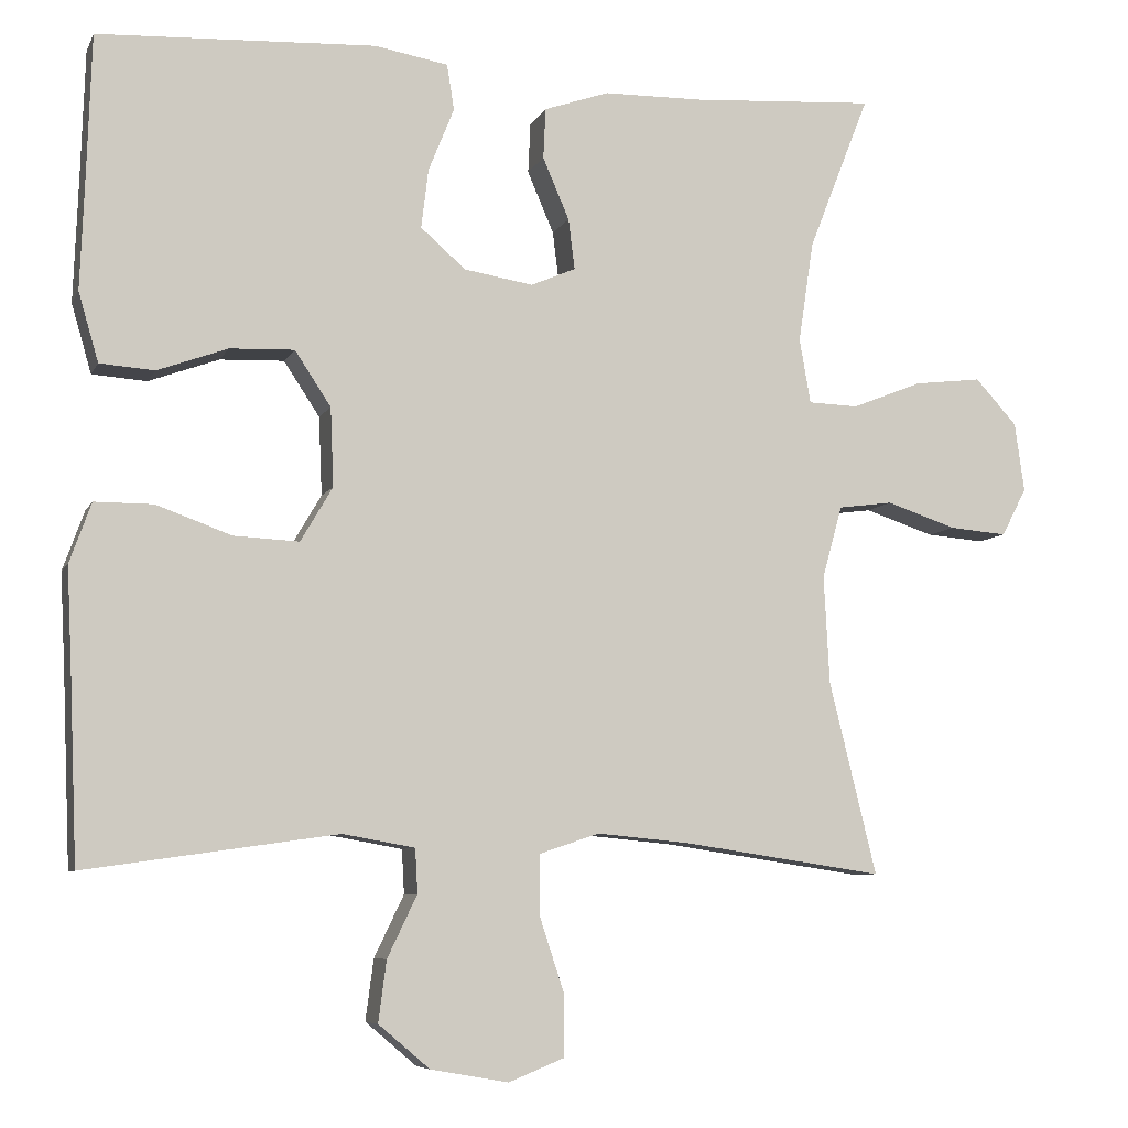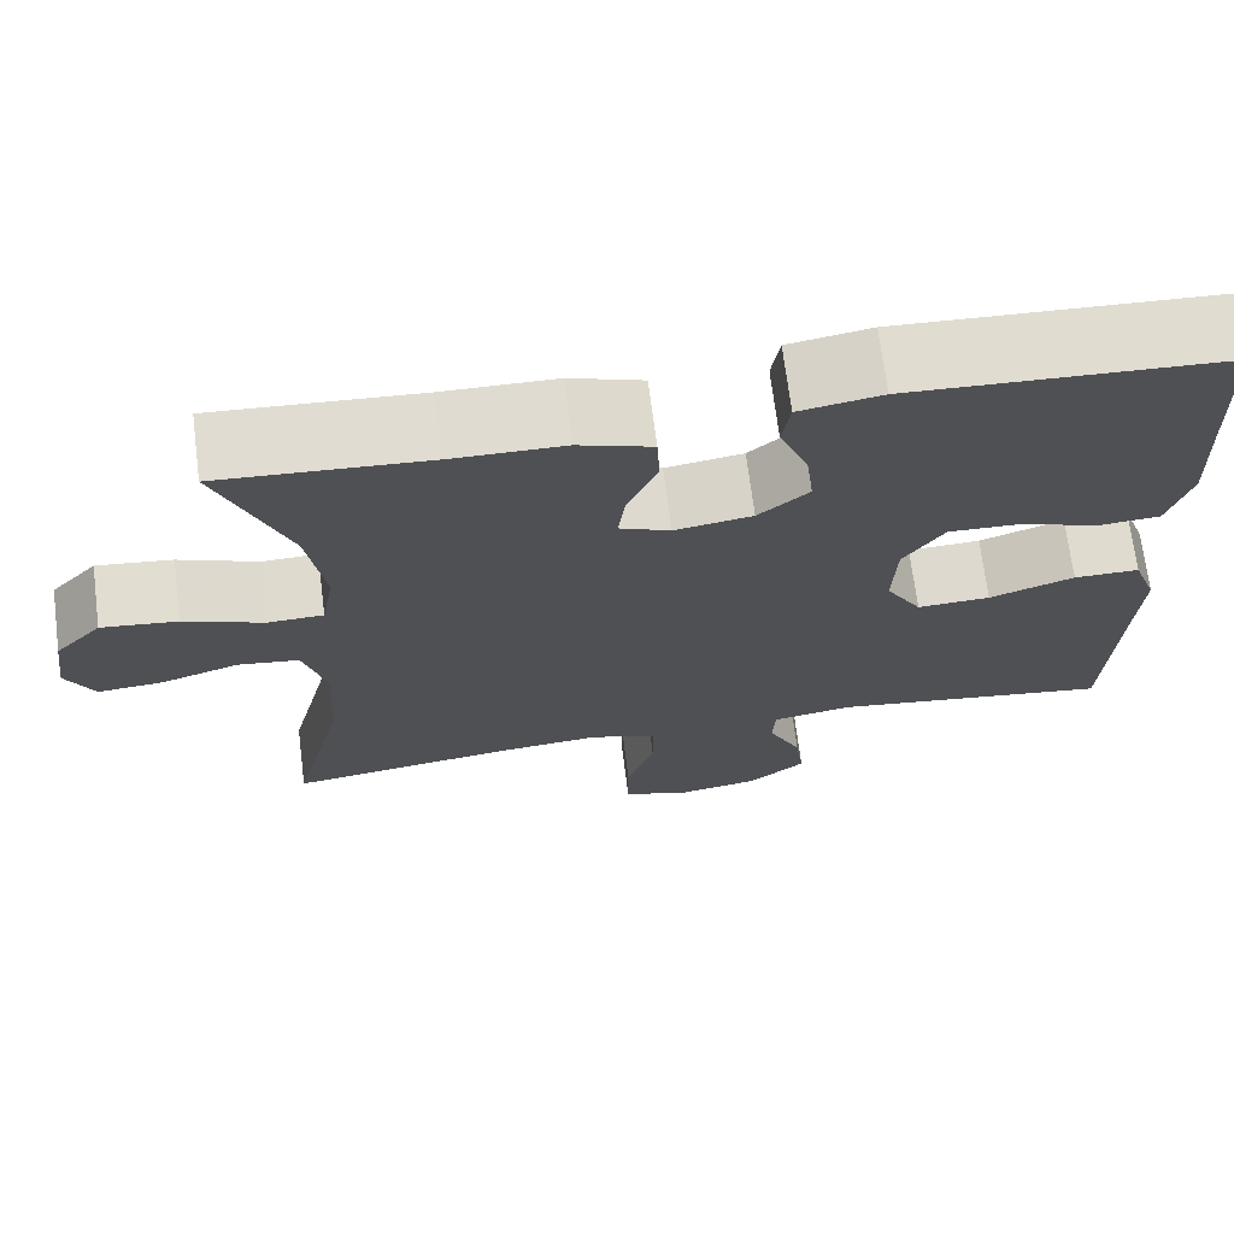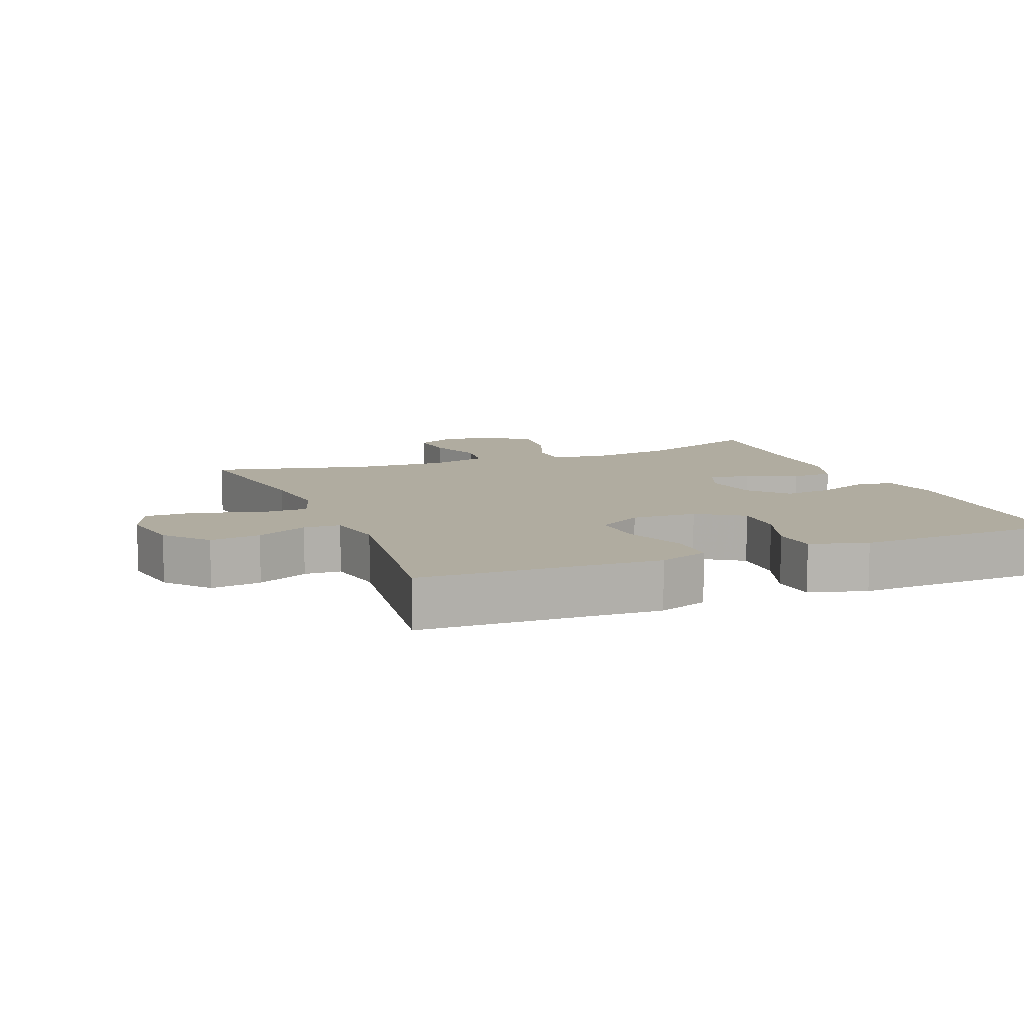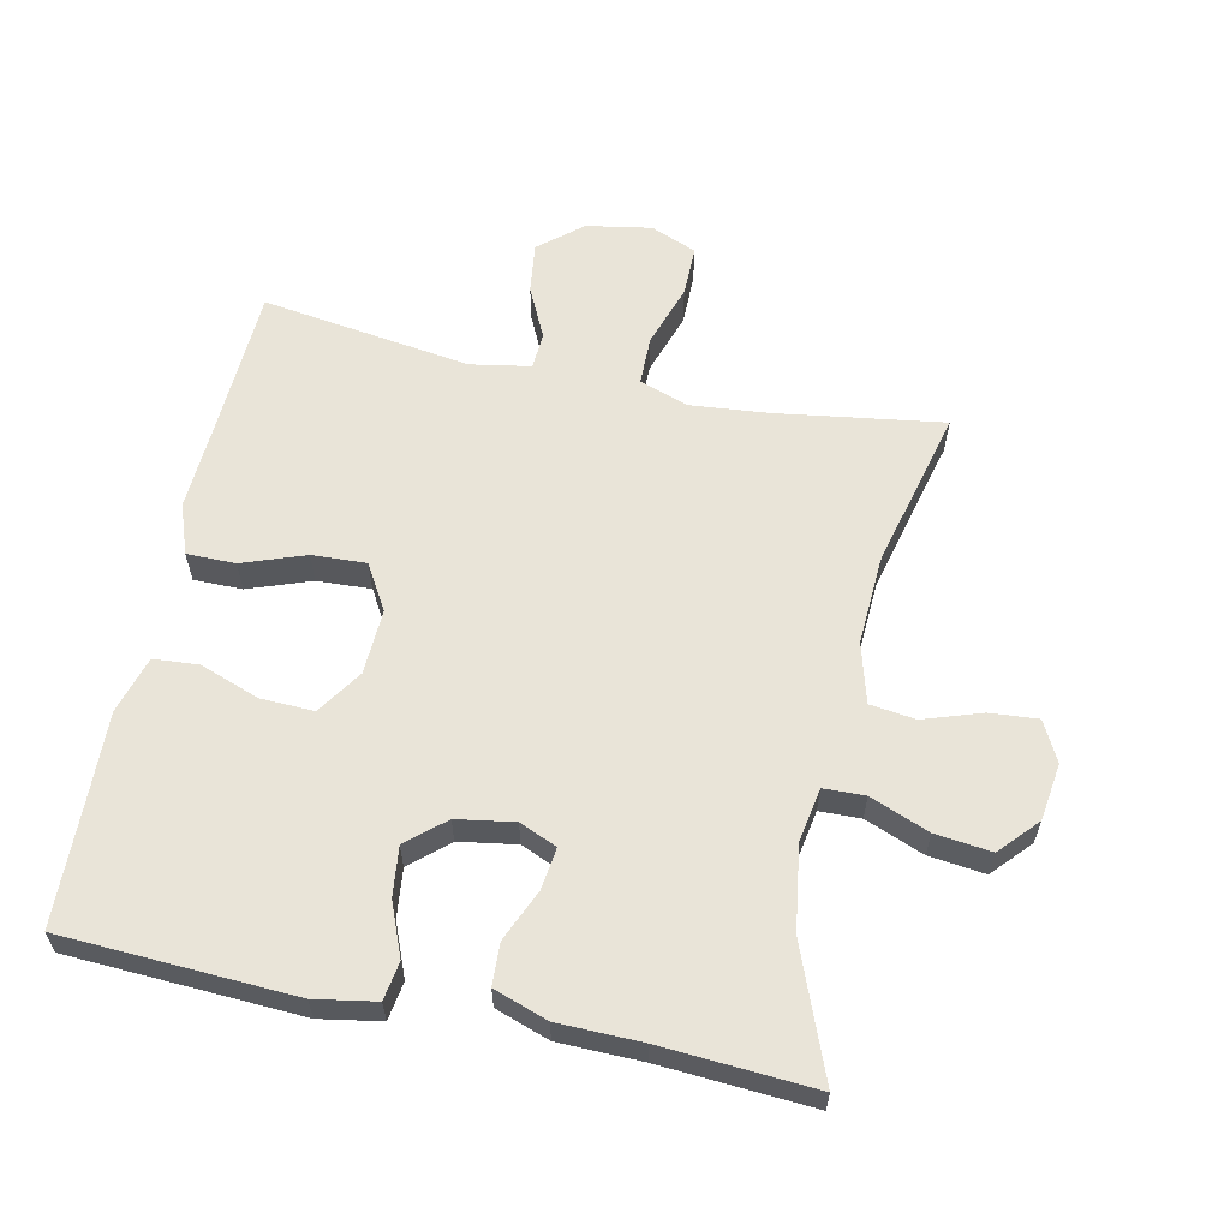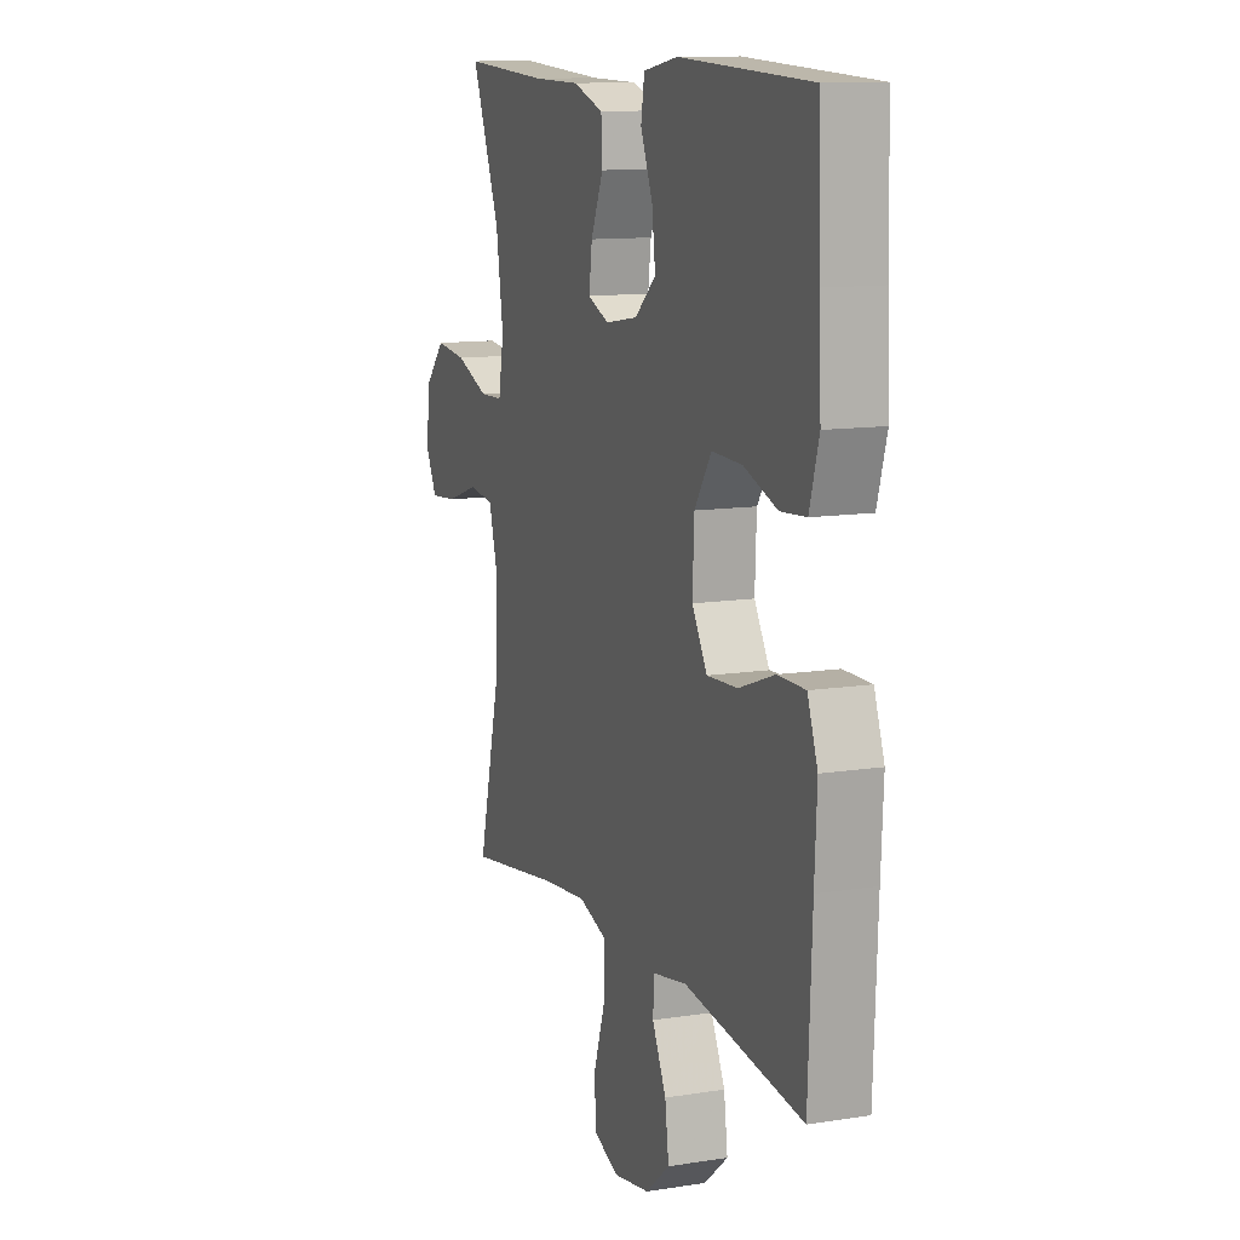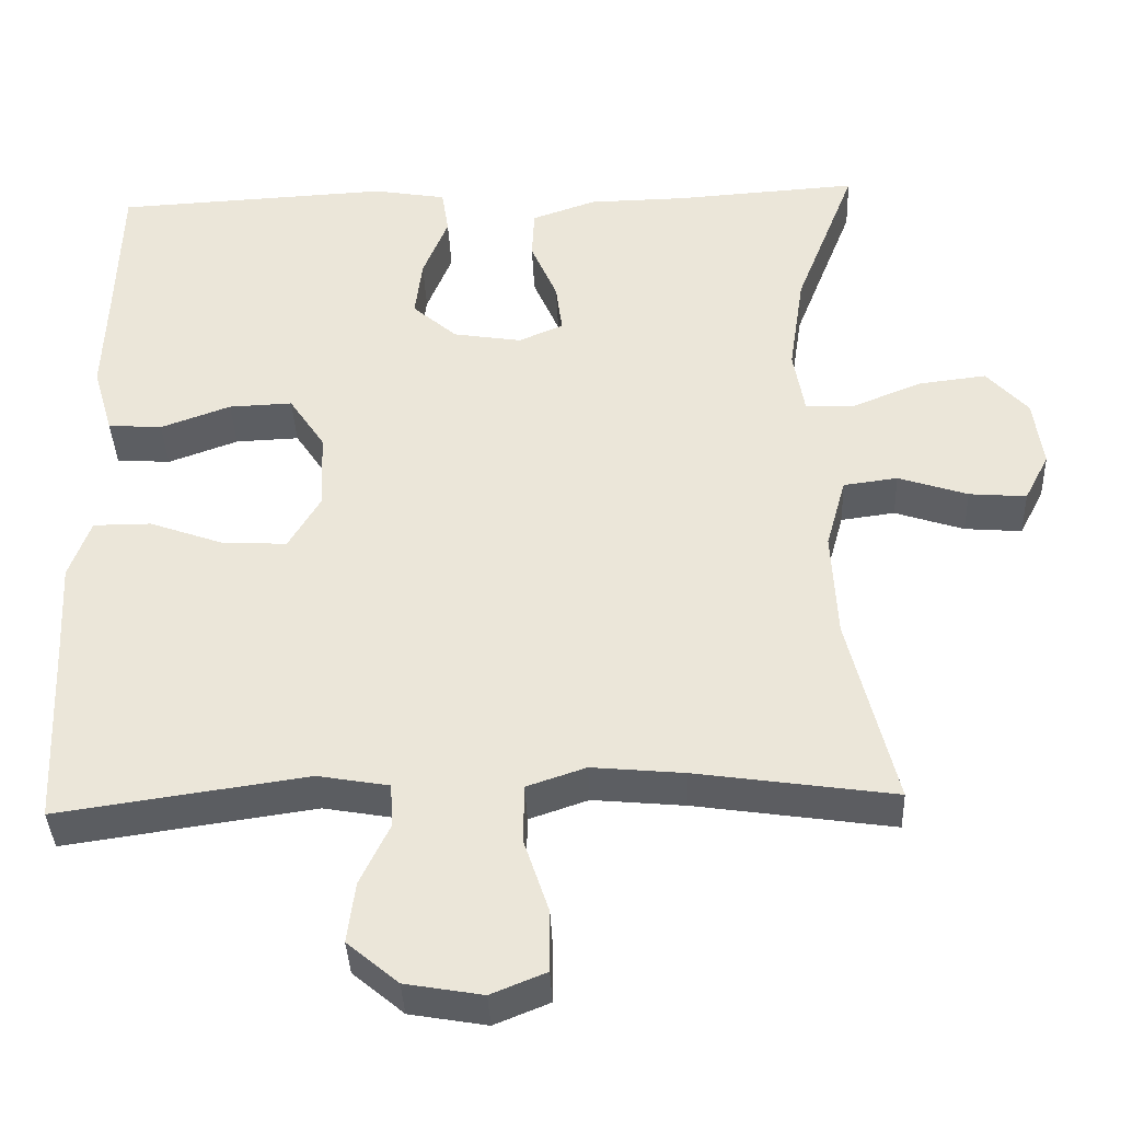
<metadata>
{"format":"obj","ext":"obj","renderer":"f3d","projection":"perspective","resolution":1024,"background":"white","views":[{"elev":-7.2,"azim":-16.6,"up":"+Z"},{"elev":70.4,"azim":172.8,"up":"+Z"},{"elev":9.9,"azim":-112.0,"up":"+Y"},{"elev":60.5,"azim":12.1,"up":"+Y"},{"elev":11.7,"azim":-110.9,"up":"+Z"},{"elev":-38.0,"azim":2.4,"up":"+Z"}]}
</metadata>
<code>
v -0.5 0.07 0.5
v -0.153 0.07 0.517
v -0.062 0.07 0.501
v -0.053 0.07 0.444
v -0.085 0.07 0.365
v -0.094 0.07 0.291
v -0.038 0.07 0.242
v 0.048 0.07 0.228
v 0.104 0.07 0.252
v 0.096 0.07 0.315
v 0.063 0.07 0.392
v 0.066 0.07 0.455
v 0.147 0.07 0.483
v 0.272 0.07 0.485
v 0.5 0.07 0.5
v 0.424 0.07 0.306
v 0.405 0.07 0.18
v 0.419 0.07 0.099
v 0.481 0.07 0.097
v 0.569 0.07 0.132
v 0.653 0.07 0.142
v 0.705 0.07 0.085
v 0.717 0.07 -0.001
v 0.686 0.07 -0.061
v 0.614 0.07 -0.055
v 0.527 0.07 -0.026
v 0.459 0.07 -0.035
v 0.434 0.07 -0.125
v 0.441 0.07 -0.26
v 0.5 0.07 -0.5
v 0.25 0.07 -0.463
v 0.134 0.07 -0.452
v 0.06 0.07 -0.477
v 0.059 0.07 -0.551
v 0.09 0.07 -0.645
v 0.09 0.07 -0.722
v 0.021 0.07 -0.75
v -0.076 0.07 -0.733
v -0.14 0.07 -0.679
v -0.13 0.07 -0.603
v -0.093 0.07 -0.526
v -0.096 0.07 -0.471
v -0.186 0.07 -0.455
v -0.5 0.07 -0.5
v -0.51 0.07 -0.263
v -0.516 0.07 -0.143
v -0.489 0.07 -0.068
v -0.416 0.07 -0.068
v -0.322 0.07 -0.102
v -0.241 0.07 -0.106
v -0.201 0.07 -0.038
v -0.205 0.07 0.06
v -0.25 0.07 0.128
v -0.33 0.07 0.125
v -0.418 0.07 0.093
v -0.486 0.07 0.098
v -0.511 0.07 0.184
v -0.506 0.07 0.315
v -0.5 0 0.5
v -0.153 0 0.517
v -0.062 0 0.501
v -0.053 0 0.444
v -0.085 0 0.365
v -0.094 0 0.291
v -0.038 0 0.242
v 0.048 0 0.228
v 0.104 0 0.252
v 0.096 0 0.315
v 0.063 0 0.392
v 0.066 0 0.455
v 0.147 0 0.483
v 0.272 0 0.485
v 0.5 0 0.5
v 0.424 0 0.306
v 0.405 0 0.18
v 0.419 0 0.099
v 0.481 0 0.097
v 0.569 0 0.132
v 0.653 0 0.142
v 0.705 0 0.085
v 0.717 0 -0.001
v 0.686 0 -0.061
v 0.614 0 -0.055
v 0.527 0 -0.026
v 0.459 0 -0.035
v 0.434 0 -0.125
v 0.441 0 -0.26
v 0.5 0 -0.5
v 0.25 0 -0.463
v 0.134 0 -0.452
v 0.06 0 -0.477
v 0.059 0 -0.551
v 0.09 0 -0.645
v 0.09 0 -0.722
v 0.021 0 -0.75
v -0.076 0 -0.733
v -0.14 0 -0.679
v -0.13 0 -0.603
v -0.093 0 -0.526
v -0.096 0 -0.471
v -0.186 0 -0.455
v -0.5 0 -0.5
v -0.51 0 -0.263
v -0.516 0 -0.143
v -0.489 0 -0.068
v -0.416 0 -0.068
v -0.322 0 -0.102
v -0.241 0 -0.106
v -0.201 0 -0.038
v -0.205 0 0.06
v -0.25 0 0.128
v -0.33 0 0.125
v -0.418 0 0.093
v -0.486 0 0.098
v -0.511 0 0.184
v -0.506 0 0.315
f 56 57 58
f 55 56 58
f 54 55 58
f 3 4 5
f 2 3 5
f 1 2 5
f 58 1 5
f 54 58 5
f 53 54 5
f 52 53 5 6
f 51 52 6 7
f 47 48 49
f 46 47 49
f 45 46 49
f 45 49 50
f 44 45 50
f 43 44 50
f 42 43 50 51
f 39 40 41
f 38 39 41
f 37 38 41
f 36 37 41
f 35 36 41
f 34 35 41
f 33 34 41 42
f 51 7 8
f 42 51 8
f 33 42 8
f 32 33 8
f 29 30 31
f 32 8 9
f 31 32 9
f 29 31 9
f 28 29 9
f 24 25 26
f 23 24 26
f 22 23 26
f 21 22 26
f 20 21 26
f 19 20 26
f 18 19 26 27
f 14 15 16
f 14 16 17
f 13 14 17
f 12 13 17
f 11 12 17
f 10 11 17
f 28 9 10
f 27 28 10
f 18 27 10
f 10 17 18
f 116 115 114
f 116 114 113
f 116 113 112
f 63 62 61
f 63 61 60
f 63 60 59
f 63 59 116
f 63 116 112
f 63 112 111
f 64 63 111 110
f 65 64 110 109
f 107 106 105
f 107 105 104
f 107 104 103
f 108 107 103
f 108 103 102
f 108 102 101
f 109 108 101 100
f 99 98 97
f 99 97 96
f 99 96 95
f 99 95 94
f 99 94 93
f 99 93 92
f 100 99 92 91
f 66 65 109
f 66 109 100
f 66 100 91
f 66 91 90
f 89 88 87
f 67 66 90
f 67 90 89
f 67 89 87
f 67 87 86
f 84 83 82
f 84 82 81
f 84 81 80
f 84 80 79
f 84 79 78
f 84 78 77
f 85 84 77 76
f 74 73 72
f 75 74 72
f 75 72 71
f 75 71 70
f 75 70 69
f 75 69 68
f 68 67 86
f 68 86 85
f 68 85 76
f 76 75 68
f 1 59 60 2
f 2 60 61 3
f 3 61 62 4
f 4 62 63 5
f 5 63 64 6
f 6 64 65 7
f 7 65 66 8
f 8 66 67 9
f 9 67 68 10
f 10 68 69 11
f 11 69 70 12
f 12 70 71 13
f 13 71 72 14
f 14 72 73 15
f 15 73 74 16
f 16 74 75 17
f 17 75 76 18
f 18 76 77 19
f 19 77 78 20
f 20 78 79 21
f 21 79 80 22
f 22 80 81 23
f 23 81 82 24
f 24 82 83 25
f 25 83 84 26
f 26 84 85 27
f 27 85 86 28
f 28 86 87 29
f 29 87 88 30
f 30 88 89 31
f 31 89 90 32
f 32 90 91 33
f 33 91 92 34
f 34 92 93 35
f 35 93 94 36
f 36 94 95 37
f 37 95 96 38
f 38 96 97 39
f 39 97 98 40
f 40 98 99 41
f 41 99 100 42
f 42 100 101 43
f 43 101 102 44
f 44 102 103 45
f 45 103 104 46
f 46 104 105 47
f 47 105 106 48
f 48 106 107 49
f 49 107 108 50
f 50 108 109 51
f 51 109 110 52
f 52 110 111 53
f 53 111 112 54
f 54 112 113 55
f 55 113 114 56
f 56 114 115 57
f 57 115 116 58
f 58 116 59 1

</code>
